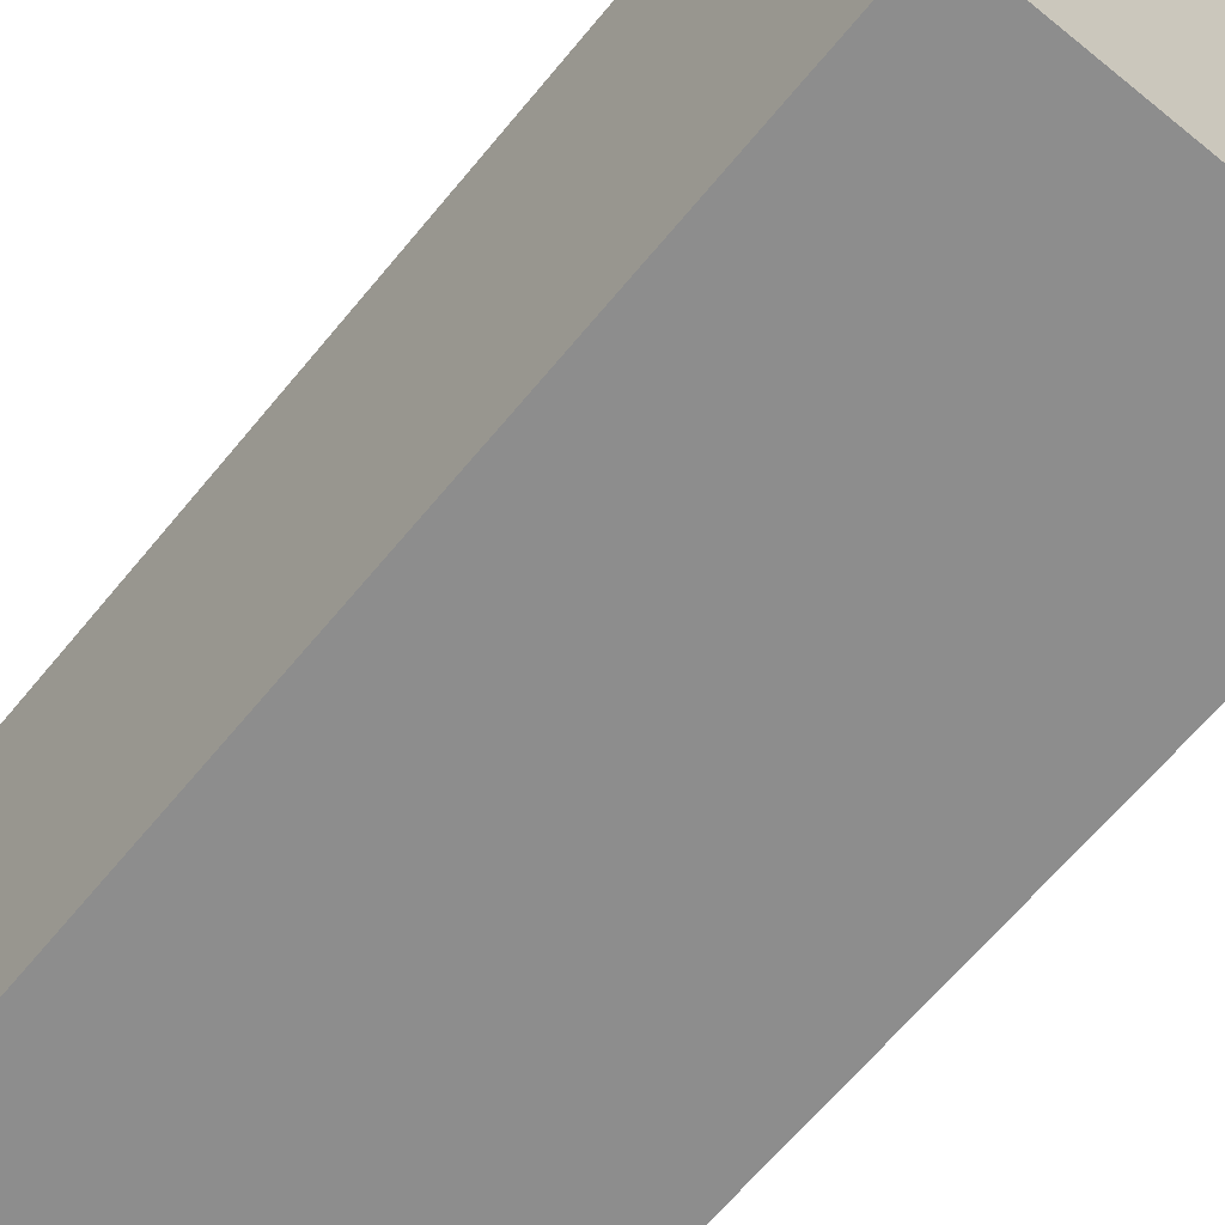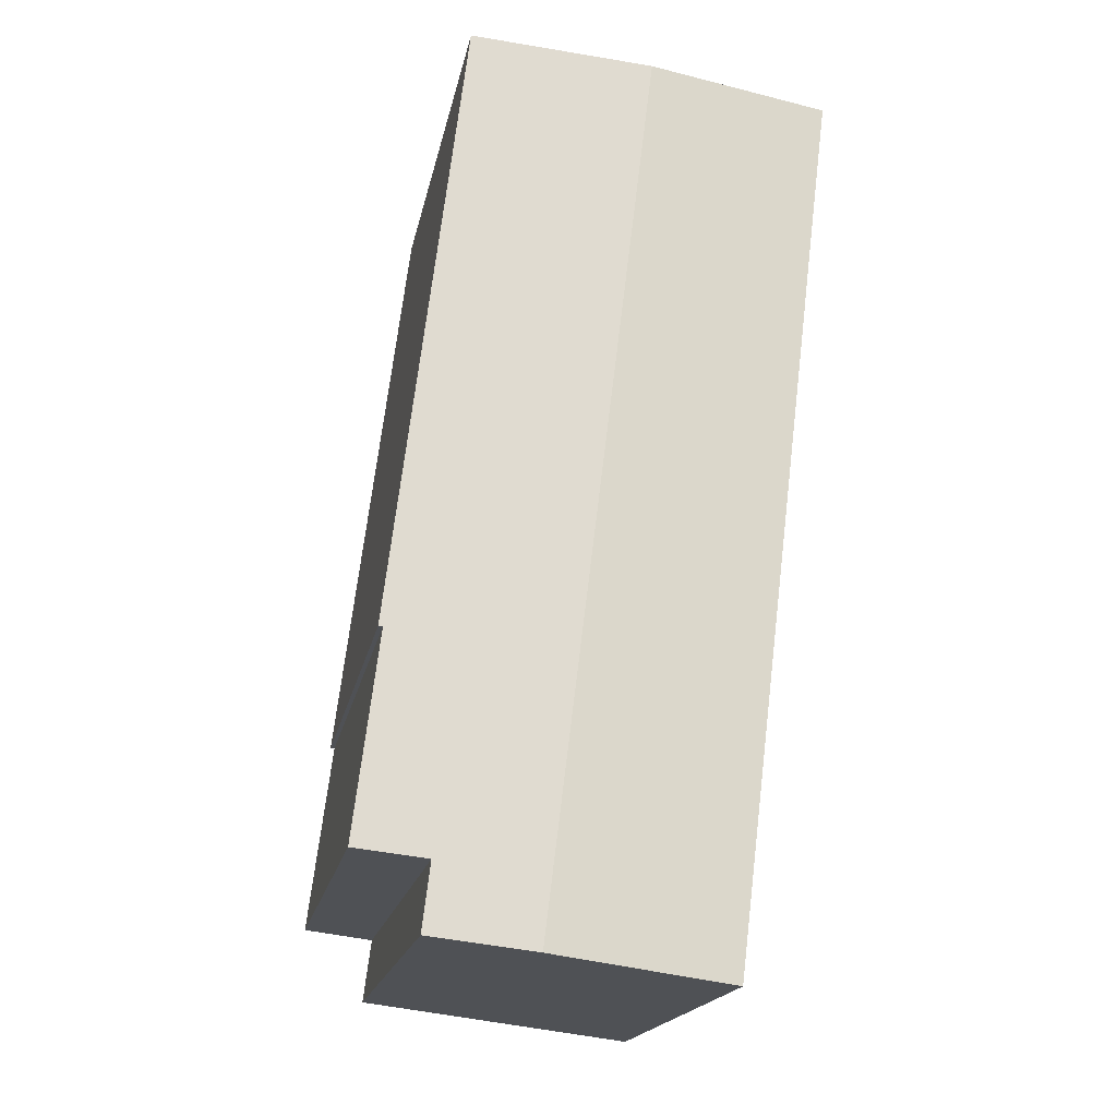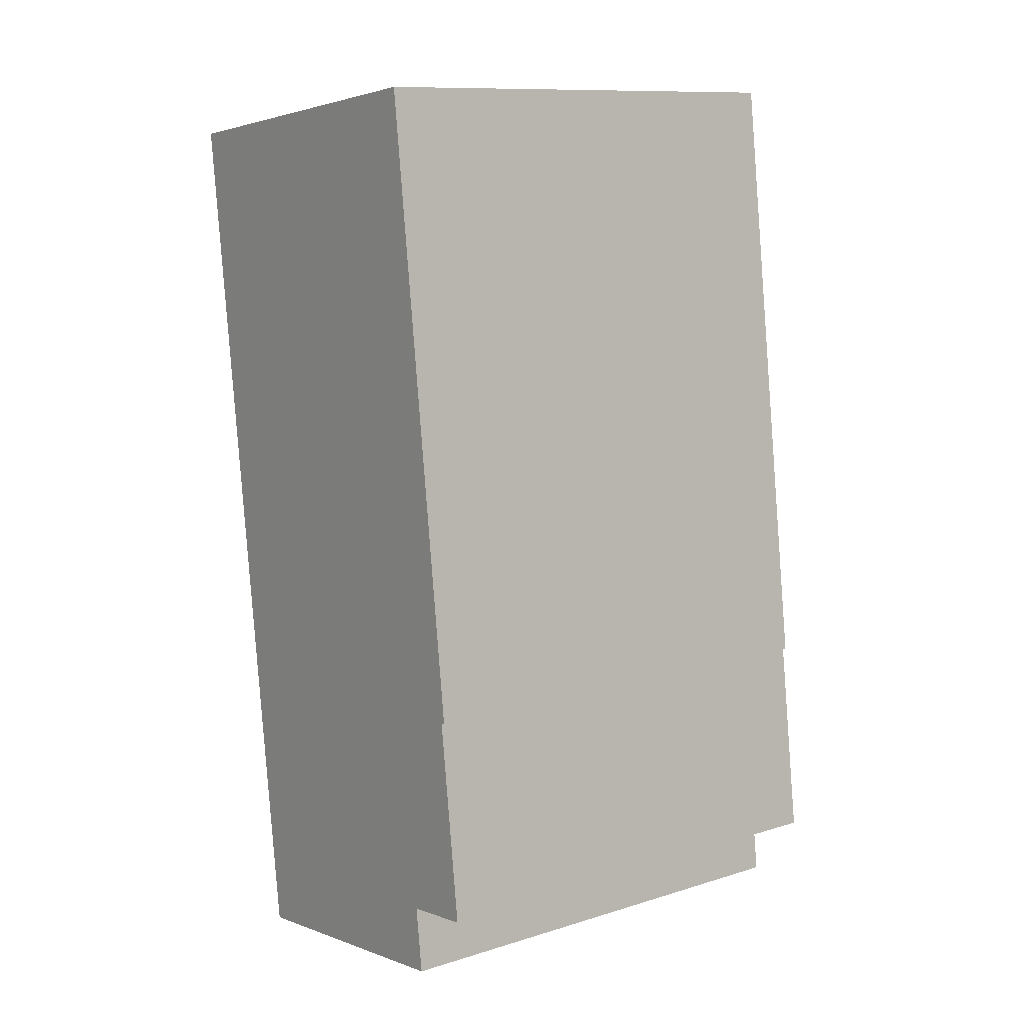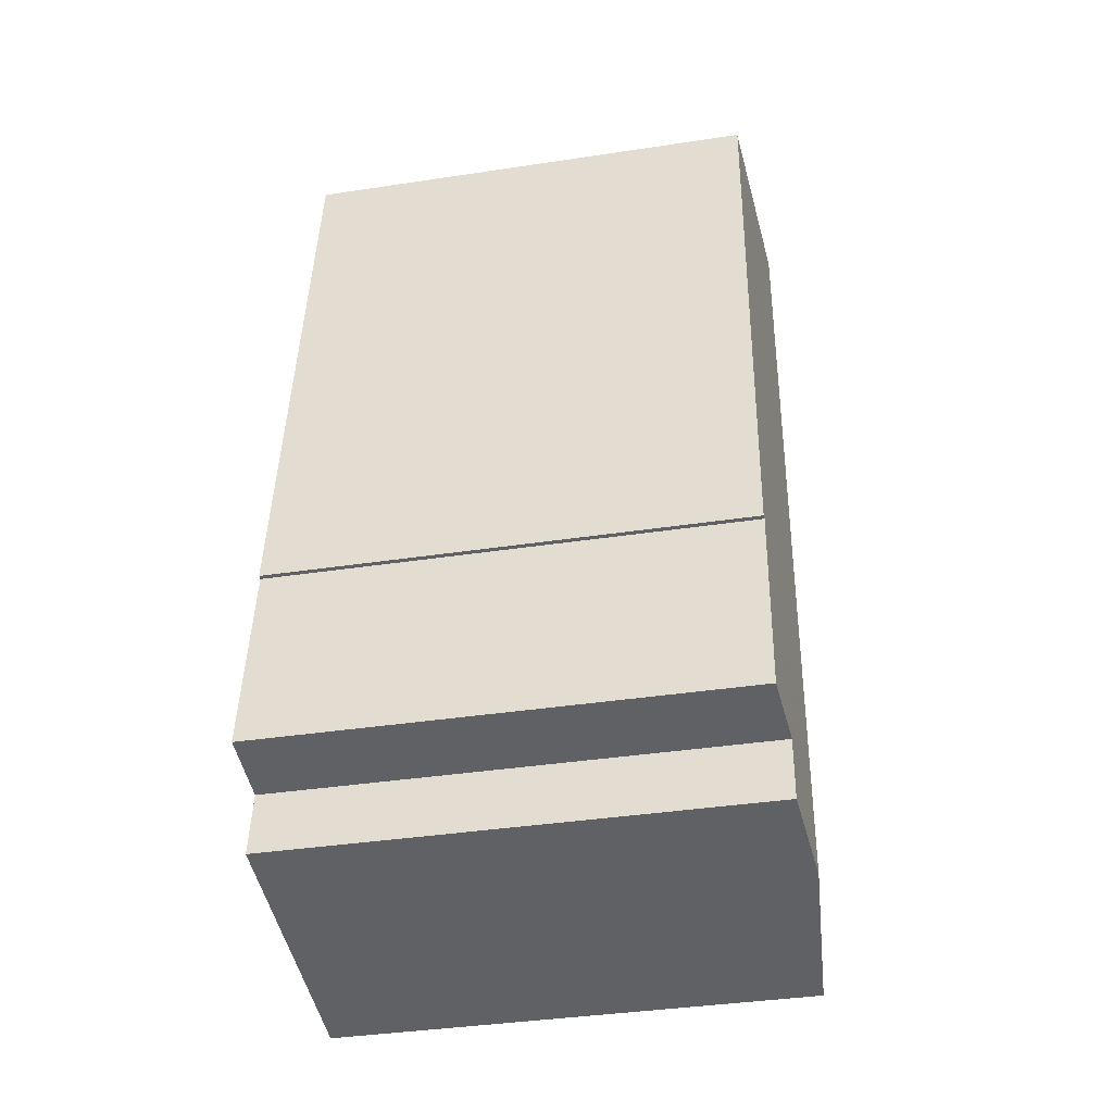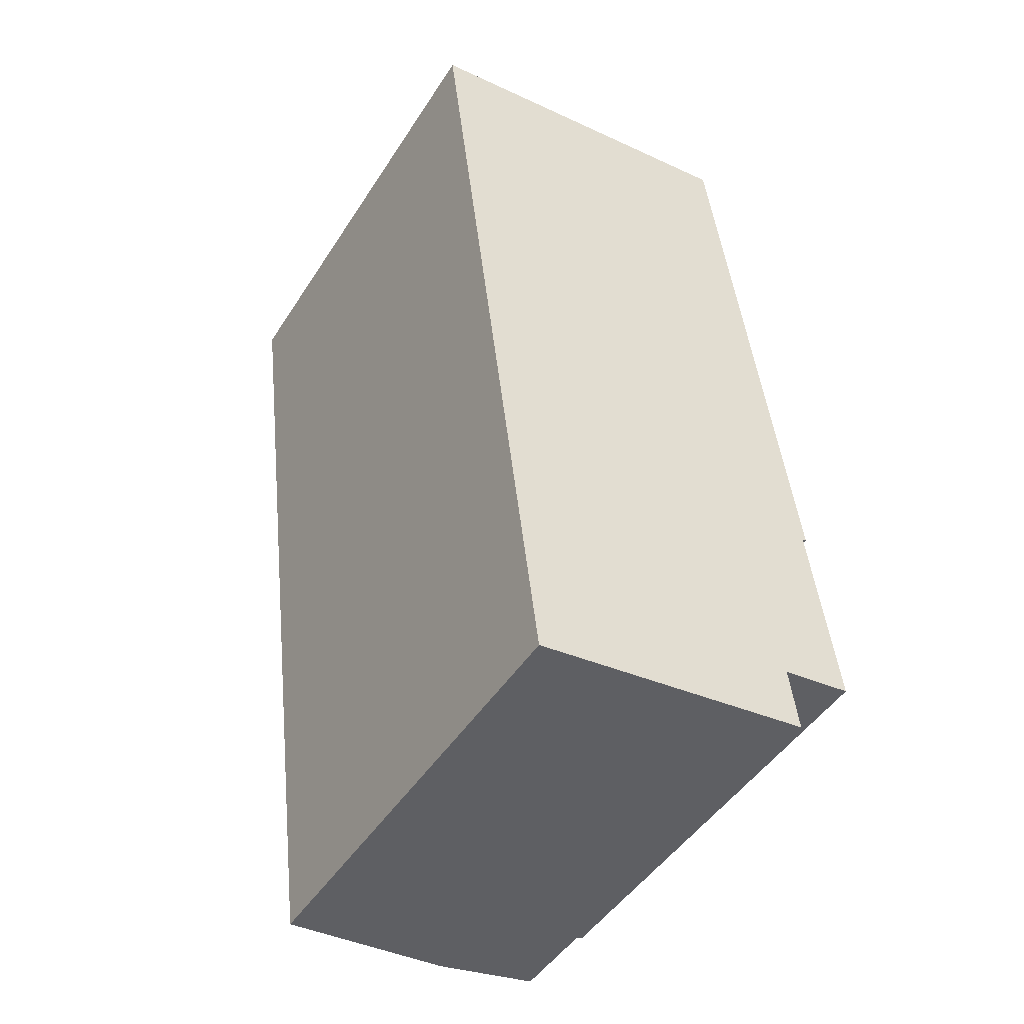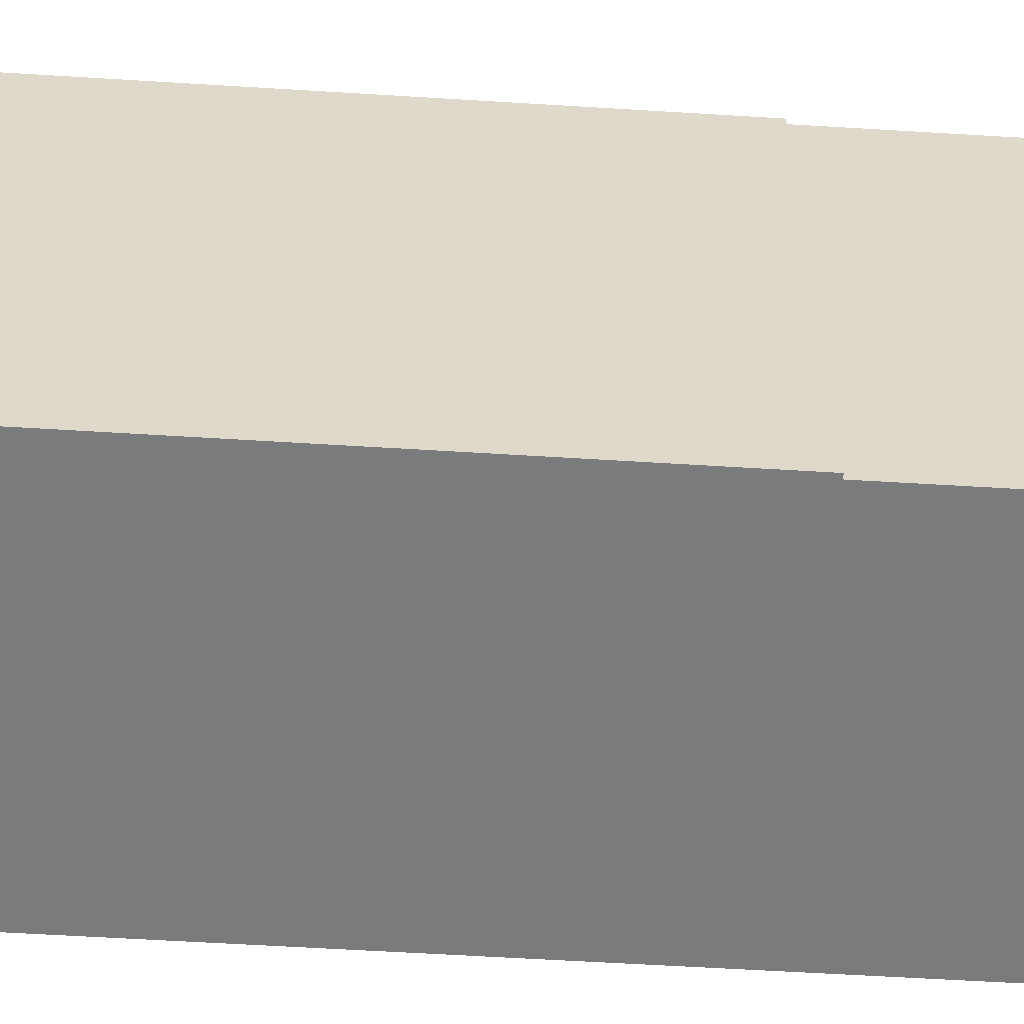
<metadata>
{"format":"obj","ext":"obj","renderer":"f3d","projection":"perspective","resolution":1024,"background":"white","views":[{"elev":-64.6,"azim":-46.4,"up":"+Y"},{"elev":-18.6,"azim":169.1,"up":"+Z"},{"elev":11.0,"azim":52.6,"up":"+Z"},{"elev":-39.0,"azim":100.7,"up":"+Z"},{"elev":-47.4,"azim":-31.2,"up":"+Z"},{"elev":-58.3,"azim":79.3,"up":"+Y"}]}
</metadata>
<code>
v  9.232 9.988 -12.06
v  3.817 10.28 0.47
v  7.633 9.988 0.939
v  9.143 9.995 -12.07
v  9.668 9.995 -16.29
v  8.15 10.11 -16.48
v  8.323 10.11 -17.87
v  8.095 10.13 -17.89
v  7.328 10.19 -17.99
v  6.112 10.28 -18.14
v  0 9.988 6.116e-16
v  2.296 9.988 -18.62
v  8.323 1.094e-15 -17.87
v  8.095 1.096e-15 -17.89
v  2.296 1.14e-15 -18.62
v  7.328 1.102e-15 -17.99
v  6.112 1.111e-15 -18.14
v  9.143 7.391e-16 -12.07
v  9.232 7.385e-16 -12.06
v  8.15 1.009e-15 -16.48
v  9.668 9.974e-16 -16.29
v  0 0 0
v  7.633 -5.75e-17 0.939
v  3.817 -2.878e-17 0.47
g defaultobject
f 1 2 3
f 2 1 4
f 2 4 5
f 2 5 6
f 2 6 7
f 2 7 8
f 2 8 9
f 2 9 10
f 11 10 12
f 10 11 2
f 13 8 7
f 8 13 9
f 9 13 10
f 10 13 12
f 12 13 14
f 12 14 15
f 15 14 16
f 15 16 17
f 1 18 4
f 18 1 19
f 5 20 6
f 20 5 21
f 15 11 12
f 11 15 22
f 22 2 11
f 2 22 3
f 3 22 23
f 23 22 24
f 23 1 3
f 1 23 19
f 18 5 4
f 5 18 21
f 20 7 6
f 7 20 13
f 17 22 15
f 22 17 24
f 24 17 16
f 24 16 23
f 23 16 14
f 23 14 20
f 20 14 13
f 23 20 18
f 18 20 21
f 23 18 19

</code>
